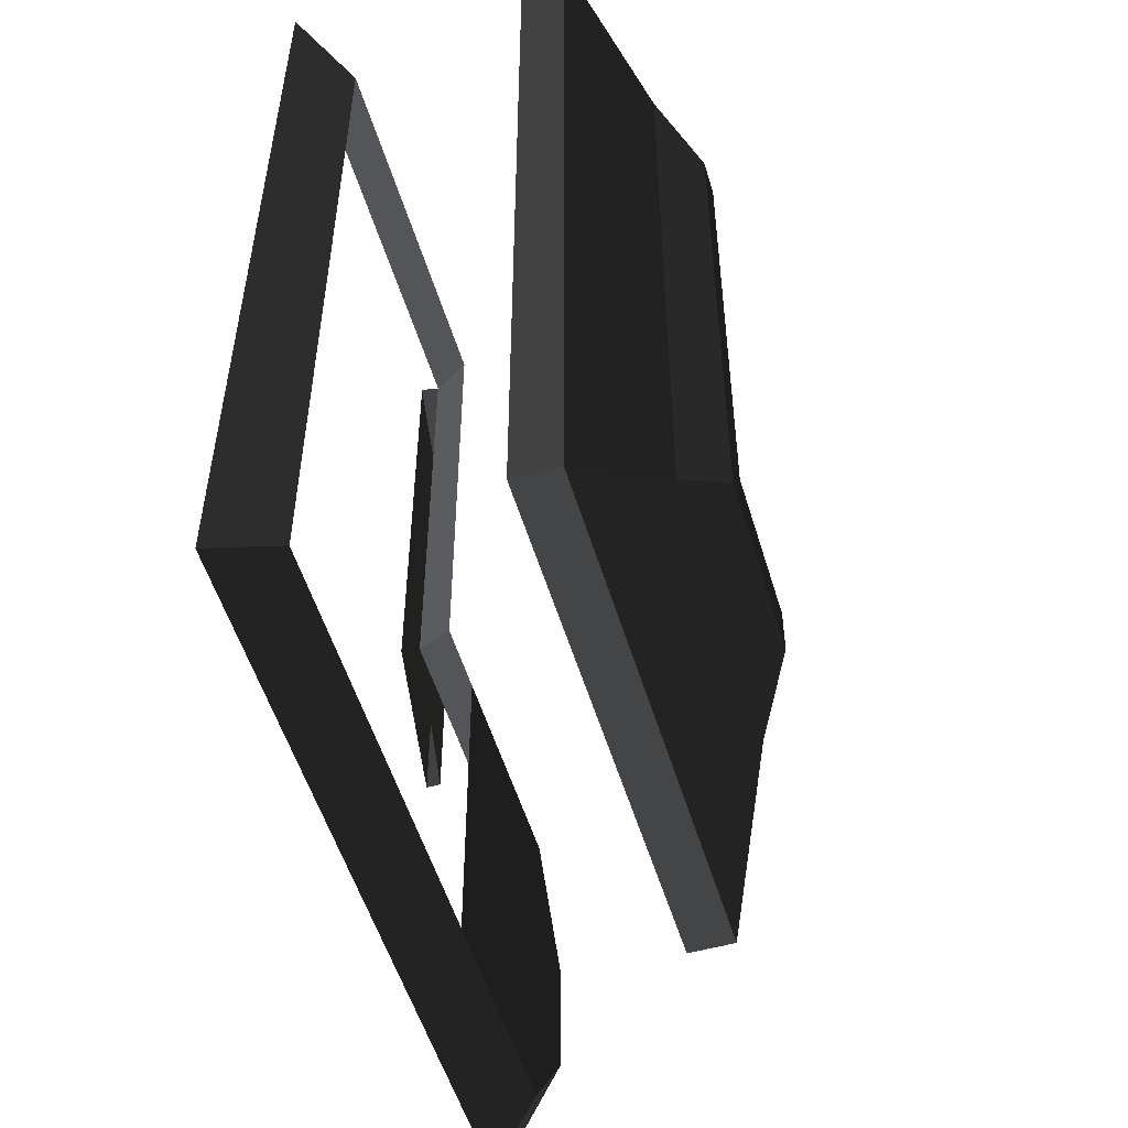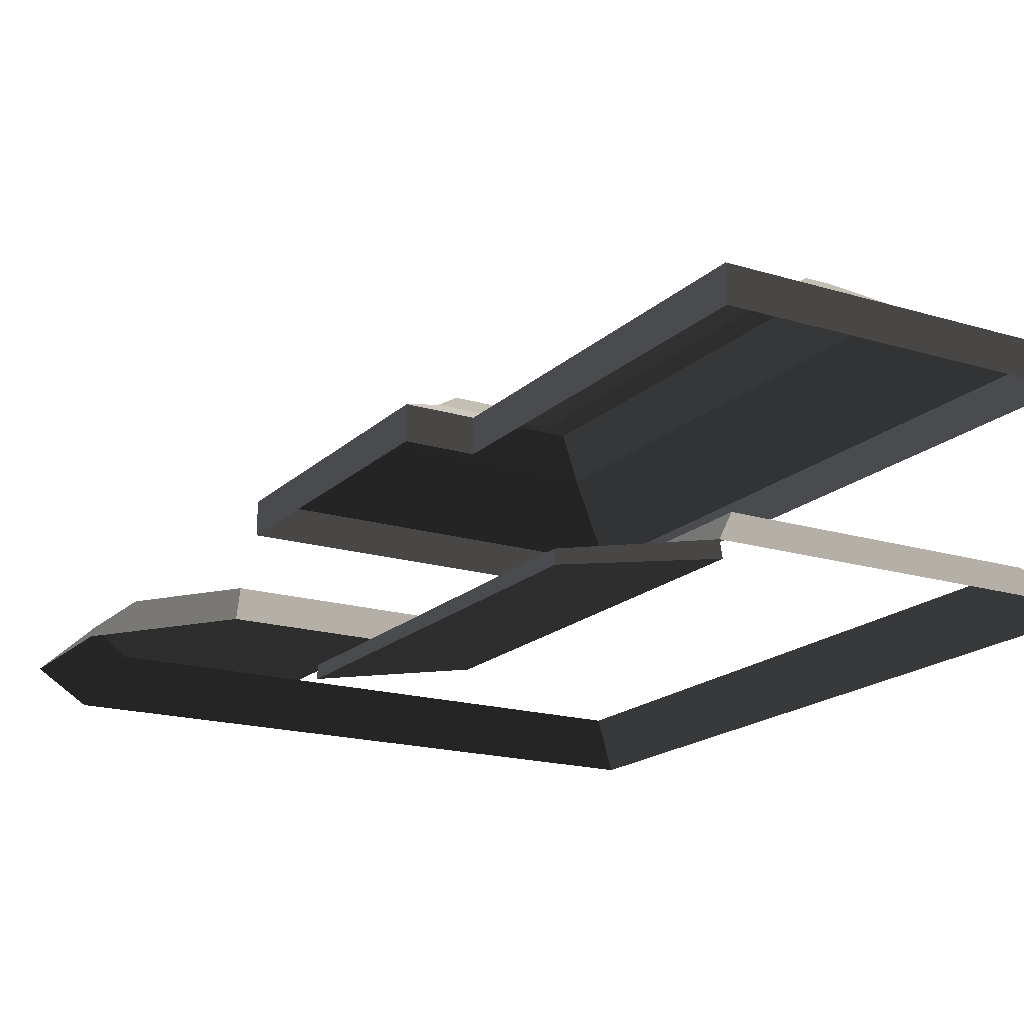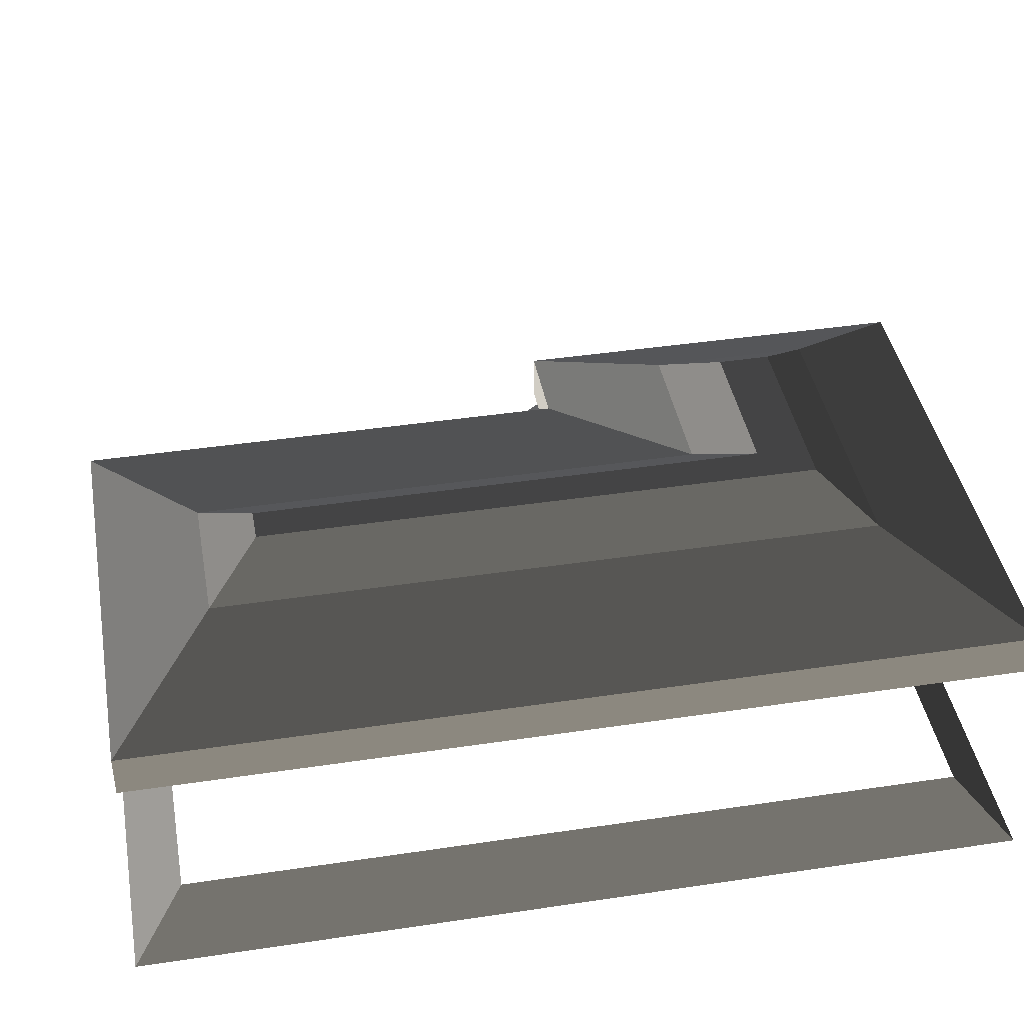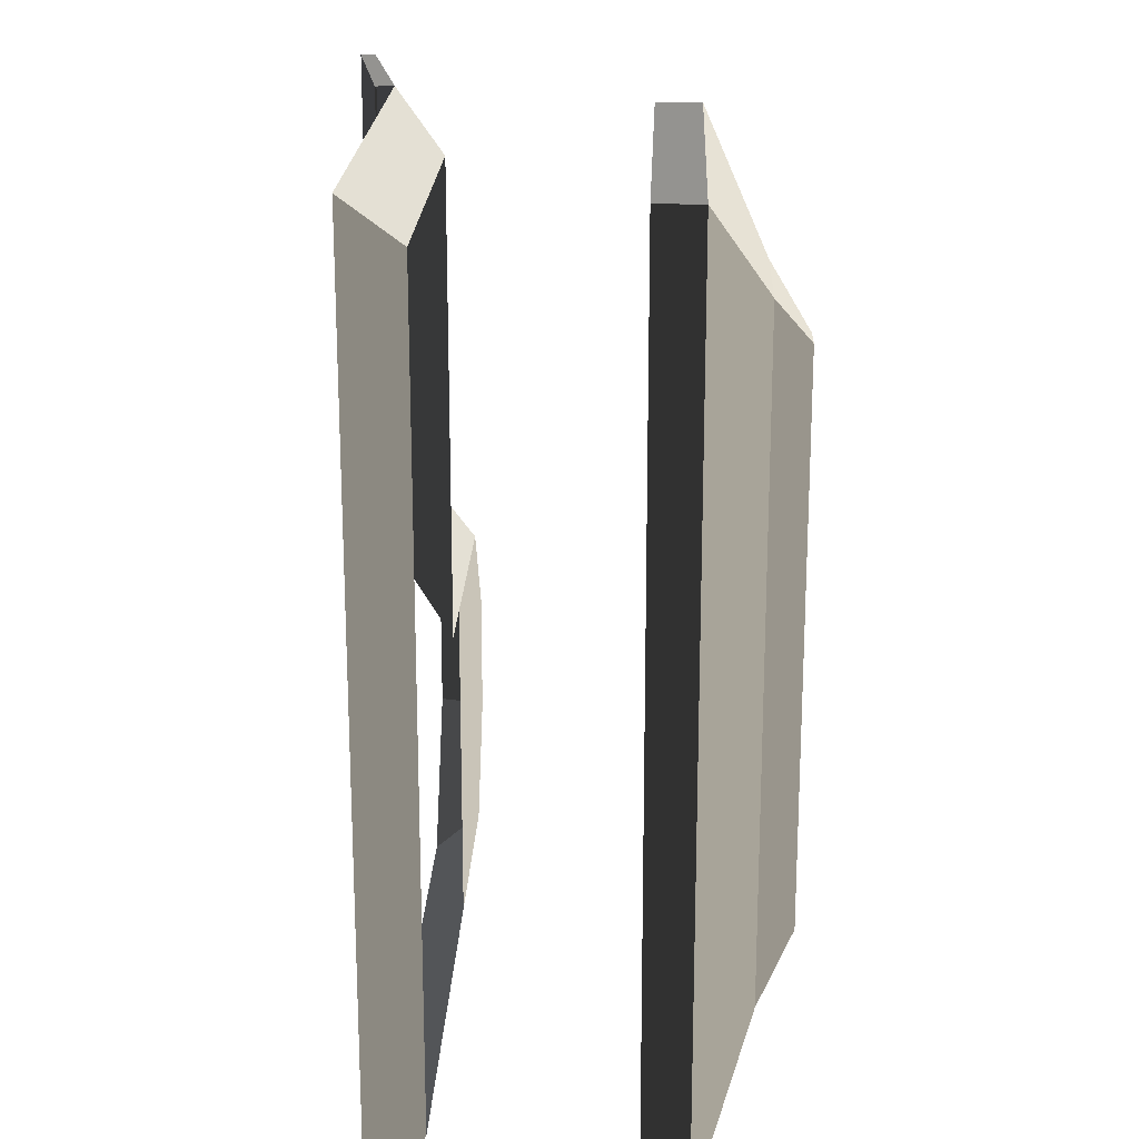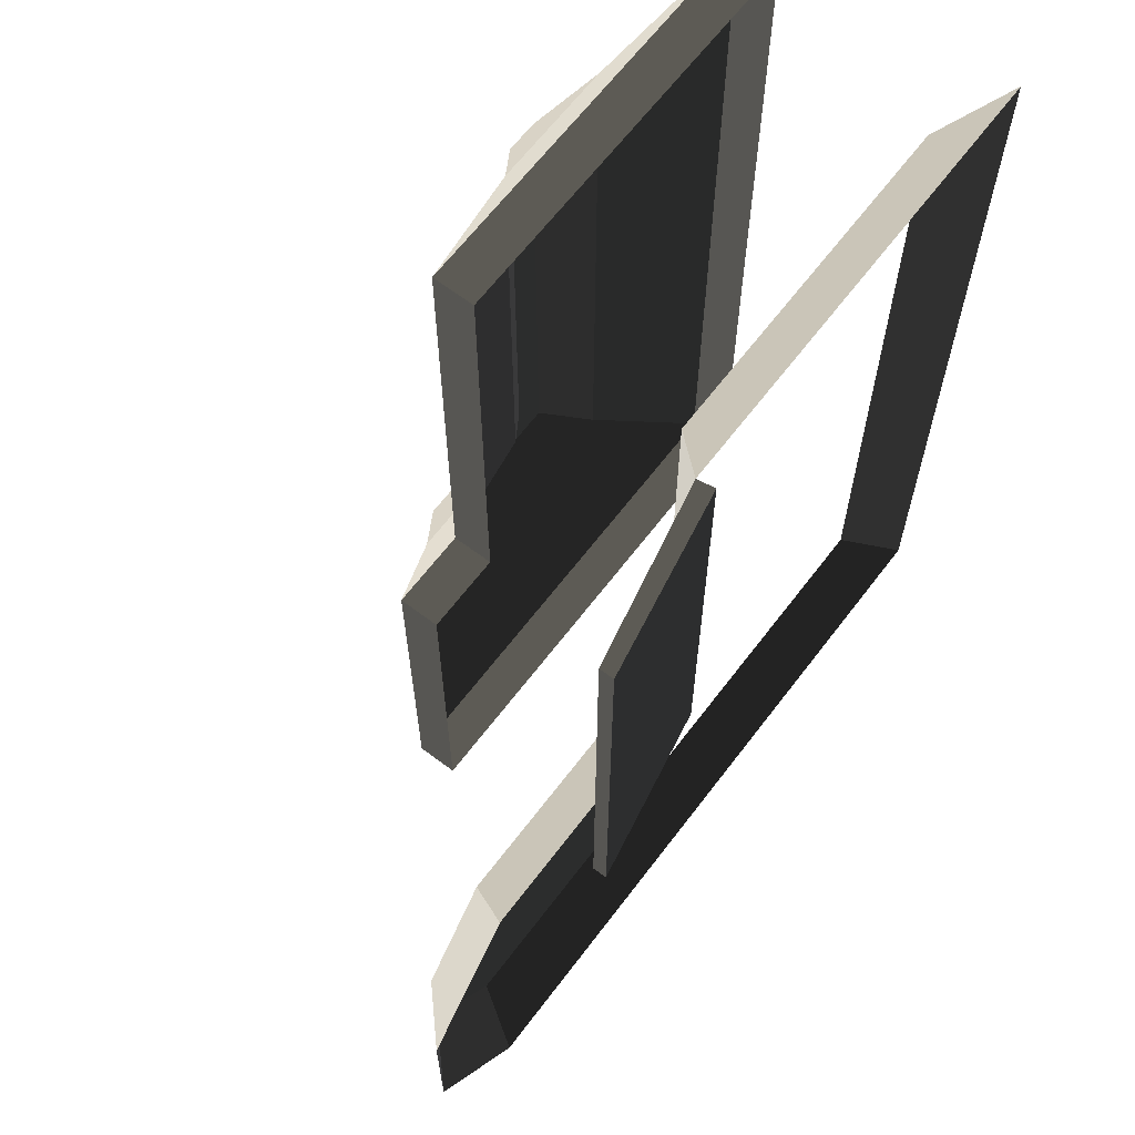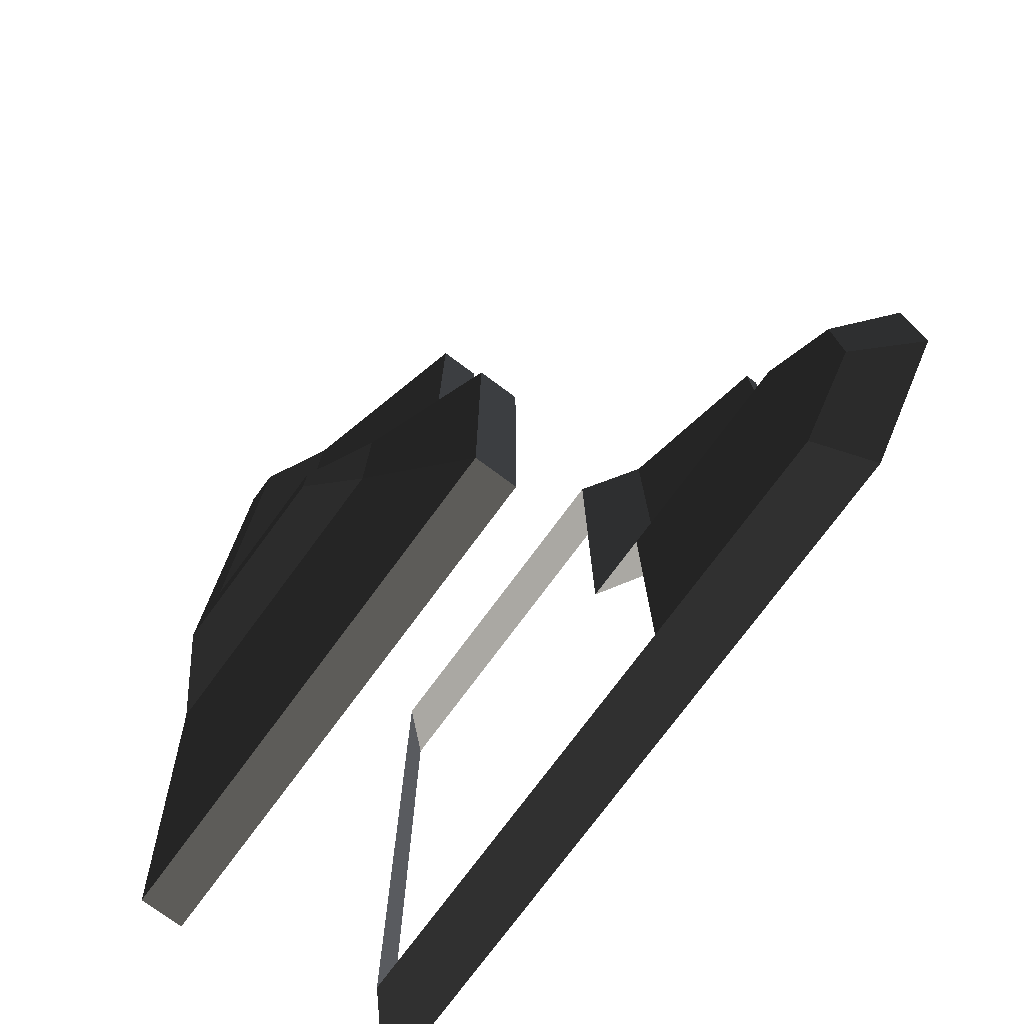
<metadata>
{"format":"obj","ext":"obj","renderer":"f3d","projection":"perspective","resolution":1024,"background":"white","views":[{"elev":-53.1,"azim":-73.4,"up":"+Y"},{"elev":-18.2,"azim":149.6,"up":"+Z"},{"elev":41.5,"azim":-100.3,"up":"+Z"},{"elev":20.2,"azim":-87.8,"up":"+Y"},{"elev":64.8,"azim":127.2,"up":"+Y"},{"elev":-75.9,"azim":53.5,"up":"+Y"}]}
</metadata>
<code>
v -4.405 2.923 1.368
v -4.405 -5.837 1.368
v -4.992 -6.425 0.8189
v -4.992 3.511 0.8189
v -0.4639 2.923 1.368
v 0.124 3.511 0.8189
v 0.124 -1.637 0.8189
v -0.4639 -2.225 1.368
v 2.764 -2.225 1.368
v 3.6 -3.351 1.368
v 3.6 -4.711 1.368
v 2.764 -5.837 1.368
v 0.3149 -2.225 1.368
v 2.764 -2.225 1.368
v 2.764 -5.837 1.368
v 0.3149 -5.837 1.368
v -4.838 -6.296 3.439
v -4.838 -6.296 3.918
v 0.797 -6.296 3.918
v 0.797 -6.296 3.439
v -0.1329 -1.942 3.439
v -0.1329 -1.942 3.918
v -0.1329 3.409 3.918
v -0.1329 3.409 3.439
v -4.838 3.409 3.918
v -3.479 2.27 4.542
v -3.479 -4.889 4.542
v -4.838 -6.296 3.918
v -4.838 3.409 3.439
v -4.838 3.409 3.918
v -4.838 -6.296 3.918
v -4.838 -6.296 3.439
v -4.405 2.923 1.368
v -4.992 3.511 0.8189
v 0.124 3.511 0.8189
v -0.4639 2.923 1.368
v 2.764 -5.837 1.368
v 3.059 -6.425 0.8189
v -4.992 -6.425 0.8189
v 0.3149 -5.837 1.368
v -4.405 -5.837 1.368
v 0.124 -1.637 0.8189
v 3.059 -1.637 0.8189
v 2.764 -2.225 1.368
v 0.3149 -2.225 1.368
v -0.4639 -2.225 1.368
v 3.6 -3.351 1.368
v 4.187 -3.157 0.8189
v 4.187 -4.905 0.8189
v 3.6 -4.711 1.368
v 3.6 -4.711 1.368
v 4.187 -4.905 0.8189
v 3.059 -6.425 0.8189
v 2.764 -5.837 1.368
v 2.764 -2.225 1.368
v 3.059 -1.637 0.8189
v 4.187 -3.157 0.8189
v 3.6 -3.351 1.368
v -4.838 -6.296 3.918
v -3.479 -4.889 4.542
v -0.3309 -4.889 4.542
v 0.797 -6.296 3.918
v -0.1329 -1.942 3.918
v -1.97 -3.201 4.542
v -1.97 2.27 4.542
v -0.1329 3.409 3.918
v 0.797 -6.296 3.439
v 0.797 -6.296 3.918
v 0.797 -1.942 3.918
v 0.797 -1.942 3.439
v 0.797 -1.942 3.439
v 0.797 -1.942 3.918
v -0.1329 -1.942 3.918
v -0.1329 -1.942 3.439
v -0.1329 3.409 3.439
v -0.1329 3.409 3.918
v -4.838 3.409 3.918
v -4.838 3.409 3.439
v 0.797 -6.296 3.918
v -0.3309 -4.889 4.542
v -0.3309 -3.201 4.542
v 0.797 -1.942 3.918
v 0.797 -1.942 3.918
v -0.3309 -3.201 4.542
v -1.97 -3.201 4.542
v -0.1329 -1.942 3.918
v -0.1329 3.409 3.918
v -1.97 2.27 4.542
v -3.479 2.27 4.542
v -4.838 3.409 3.918
v -3.479 -4.889 4.542
v -2.911 -4.321 4.939
v -0.8982 -4.321 4.939
v -0.3309 -4.889 4.542
v -3.479 2.27 4.542
v -2.911 1.703 4.939
v -2.911 -4.321 4.939
v -3.479 -4.889 4.542
v -1.97 -3.201 4.542
v -2.538 -3.768 4.939
v -2.538 1.703 4.939
v -1.97 2.27 4.542
v -0.3309 -4.889 4.542
v -0.8982 -4.321 4.939
v -0.8982 -3.768 4.939
v -0.3309 -3.201 4.542
v -0.3309 -3.201 4.542
v -0.8982 -3.768 4.939
v -2.538 -3.768 4.939
v -1.97 -3.201 4.542
v -1.97 2.27 4.542
v -2.538 1.703 4.939
v -2.911 1.703 4.939
v -3.479 2.27 4.542
v -2.538 -3.768 4.939
v -0.8982 -3.768 4.939
v -0.8982 -4.321 4.939
v -2.911 1.703 4.939
v -2.538 1.703 4.939
v -2.911 -4.321 4.939
v -2.911 -4.321 4.939
v -2.538 -3.768 4.939
v -0.8982 -4.321 4.939
v 0.124 -1.637 0.8189
v 0.124 3.511 0.8189
v 2.04 3.511 0.4199
v 2.04 -1.637 0.4199
v 2.04 -1.637 0.4199
v 2.04 3.511 0.4199
v 2.04 3.511 0.2605
v 2.04 -1.637 0.2605
v 2.04 -1.637 0.2605
v 2.04 3.511 0.2605
v 0.09077 3.511 0.6216
v 0.09075 -1.637 0.6216
v 0.124 3.511 0.8189
v 0.09077 3.511 0.6216
v 2.04 3.511 0.2605
v 2.04 3.511 0.4199
g Building_small_t1.131_34383_334
f 1 3 2
f 1 4 3
f 5 7 6
f 5 8 7
f 9 11 10
f 9 12 11
f 13 15 14
f 13 16 15
f 17 19 18
f 17 20 19
f 21 23 22
f 21 24 23
f 25 27 26
f 25 28 27
f 29 31 30
f 29 32 31
f 33 35 34
f 33 36 35
f 37 39 38
f 39 37 40
f 39 40 41
f 42 44 43
f 44 42 45
f 45 42 46
f 47 49 48
f 47 50 49
f 51 53 52
f 51 54 53
f 55 57 56
f 55 58 57
f 59 61 60
f 59 62 61
f 63 65 64
f 63 66 65
f 67 69 68
f 67 70 69
f 71 73 72
f 71 74 73
f 75 77 76
f 75 78 77
f 79 81 80
f 79 82 81
f 83 85 84
f 83 86 85
f 87 89 88
f 87 90 89
f 91 93 92
f 91 94 93
f 95 97 96
f 95 98 97
f 99 101 100
f 99 102 101
f 103 105 104
f 103 106 105
f 107 109 108
f 107 110 109
f 111 113 112
f 111 114 113
f 115 117 116
f 115 119 118
f 115 118 120
f 121 123 122
f 124 126 125
f 124 127 126
f 128 130 129
f 128 131 130
f 132 134 133
f 132 135 134
f 136 138 137
f 136 139 138

</code>
